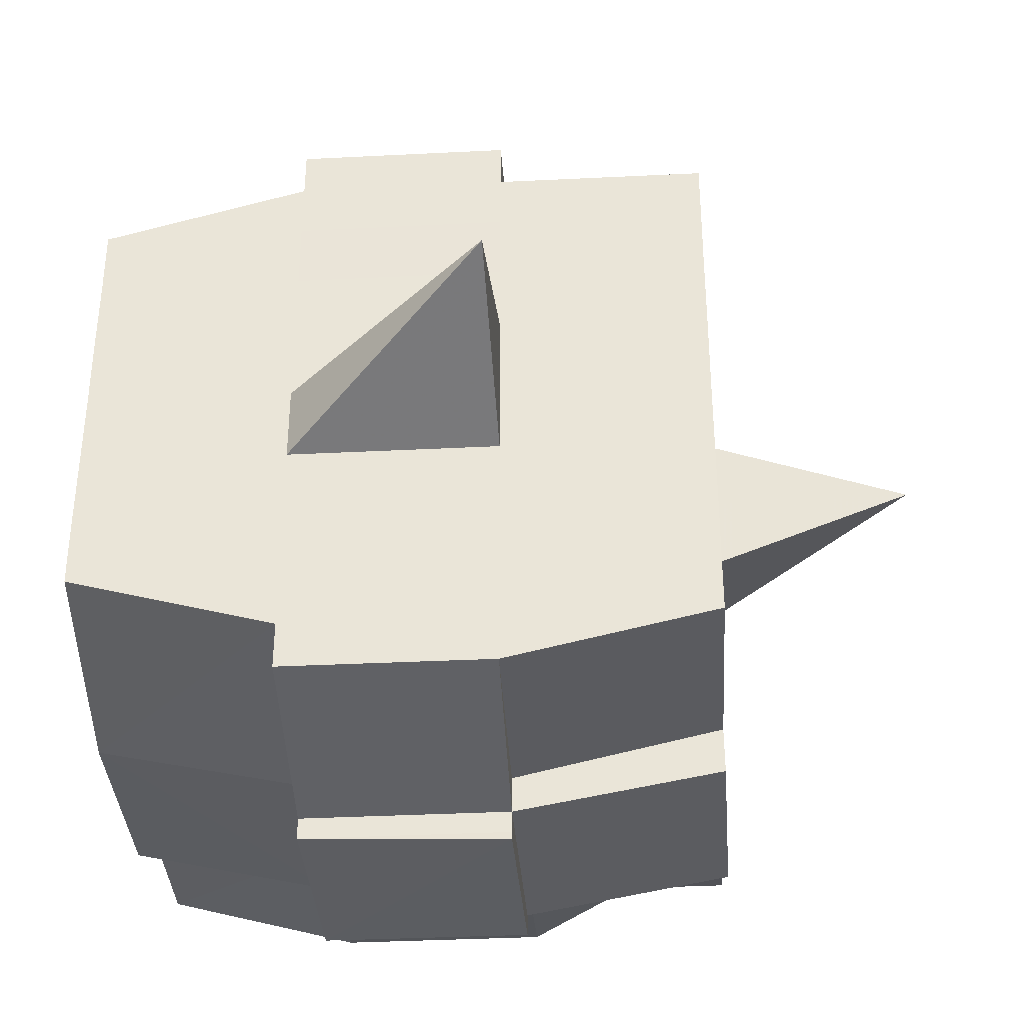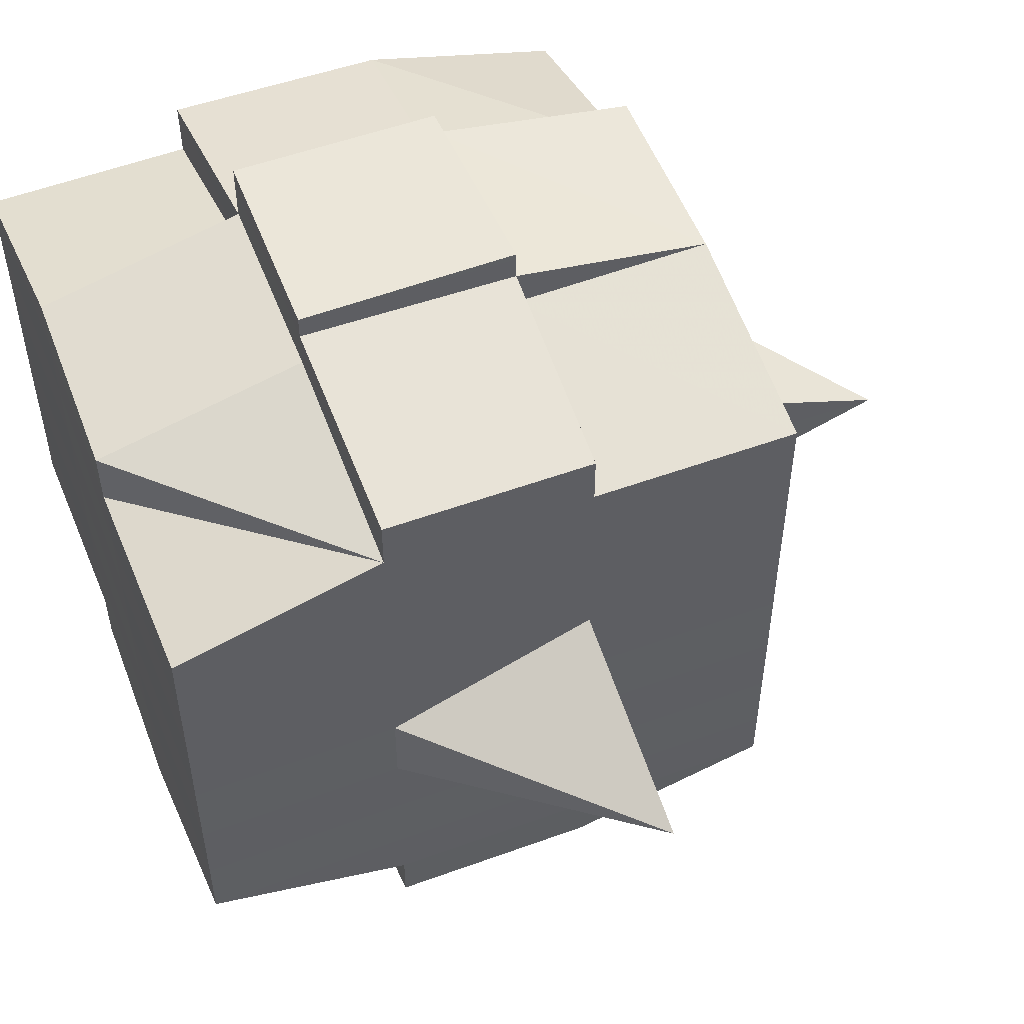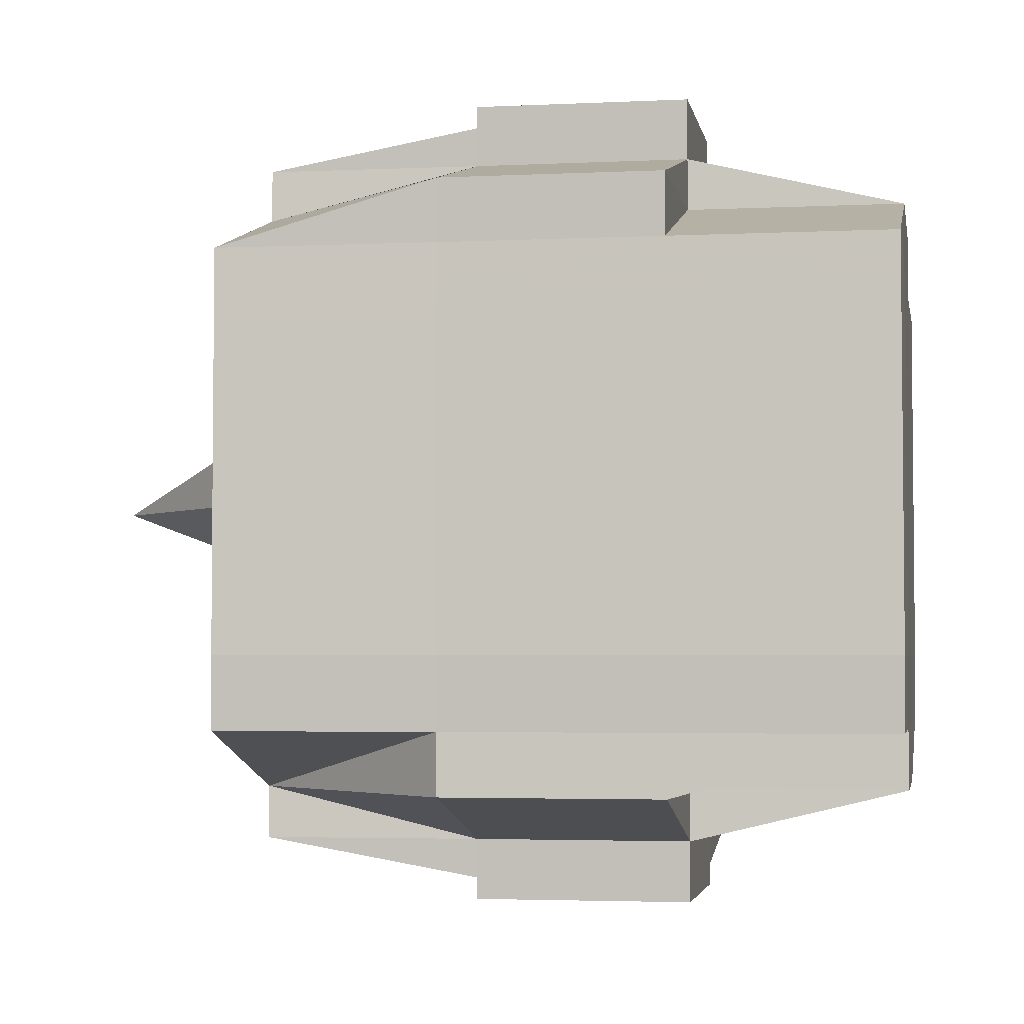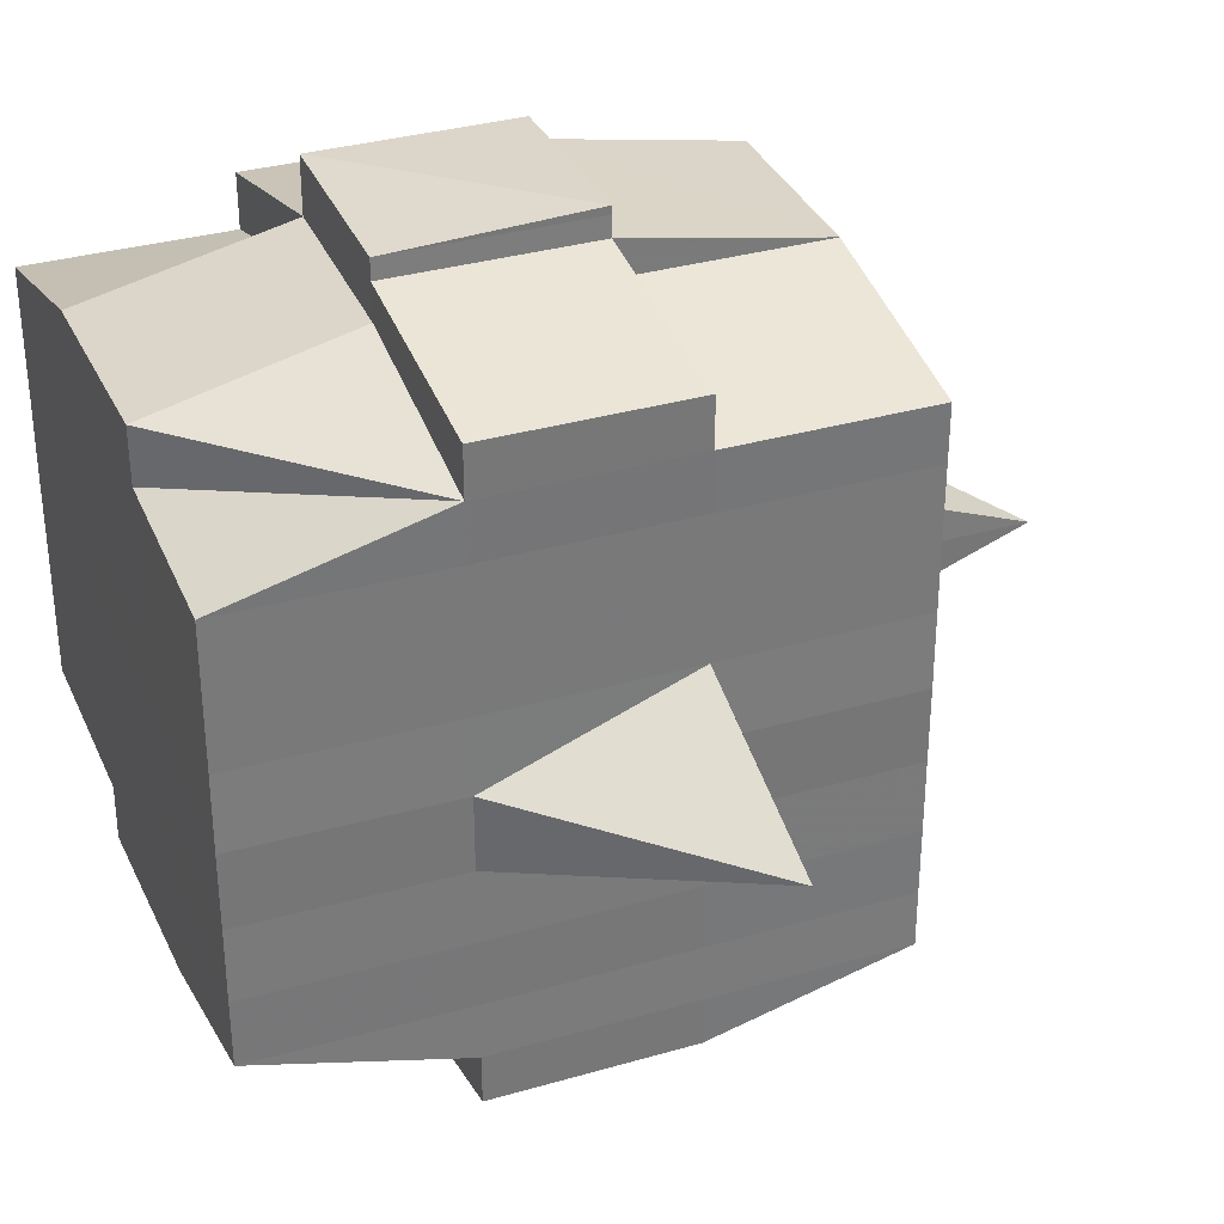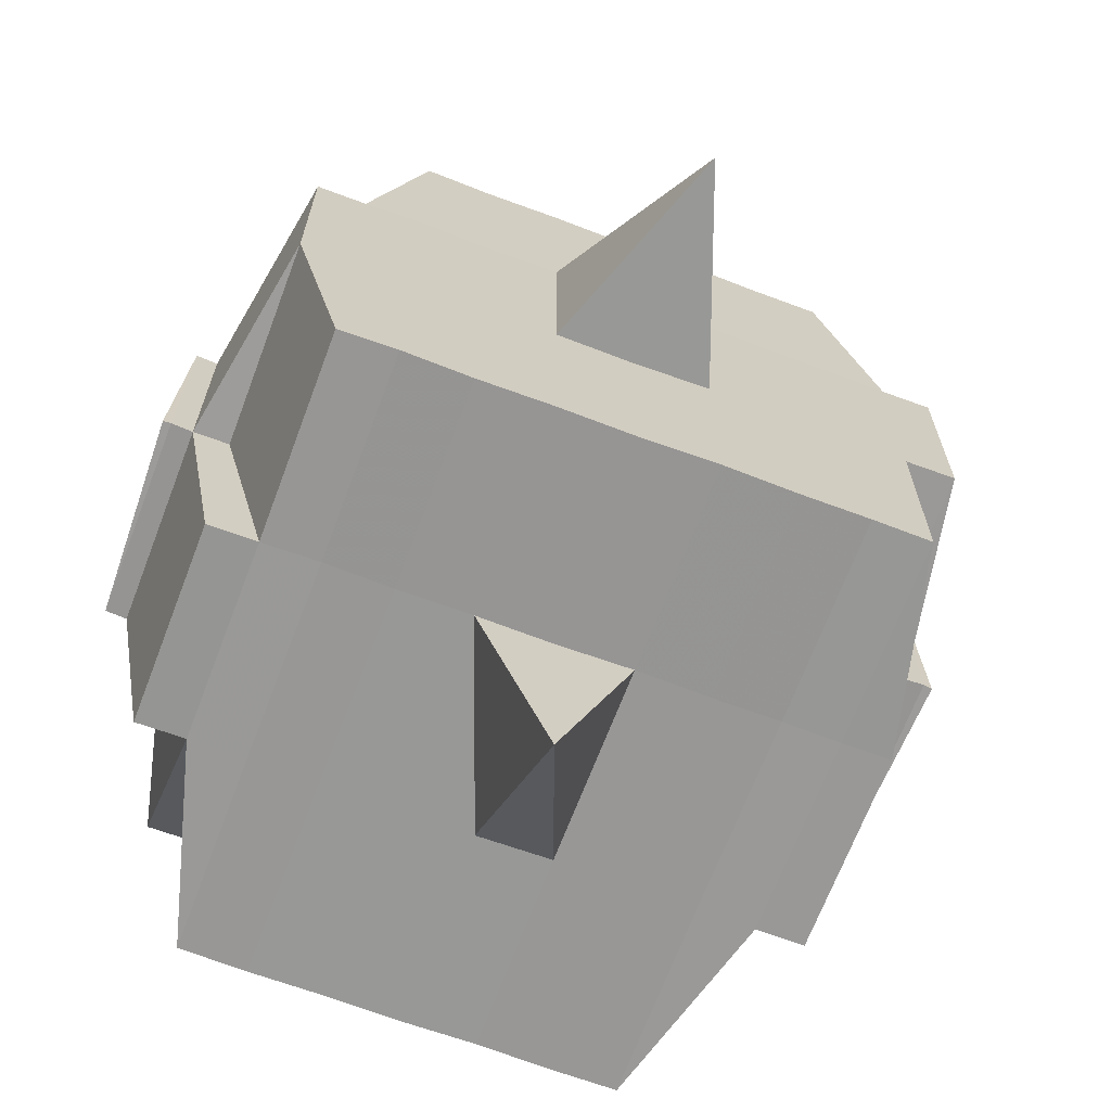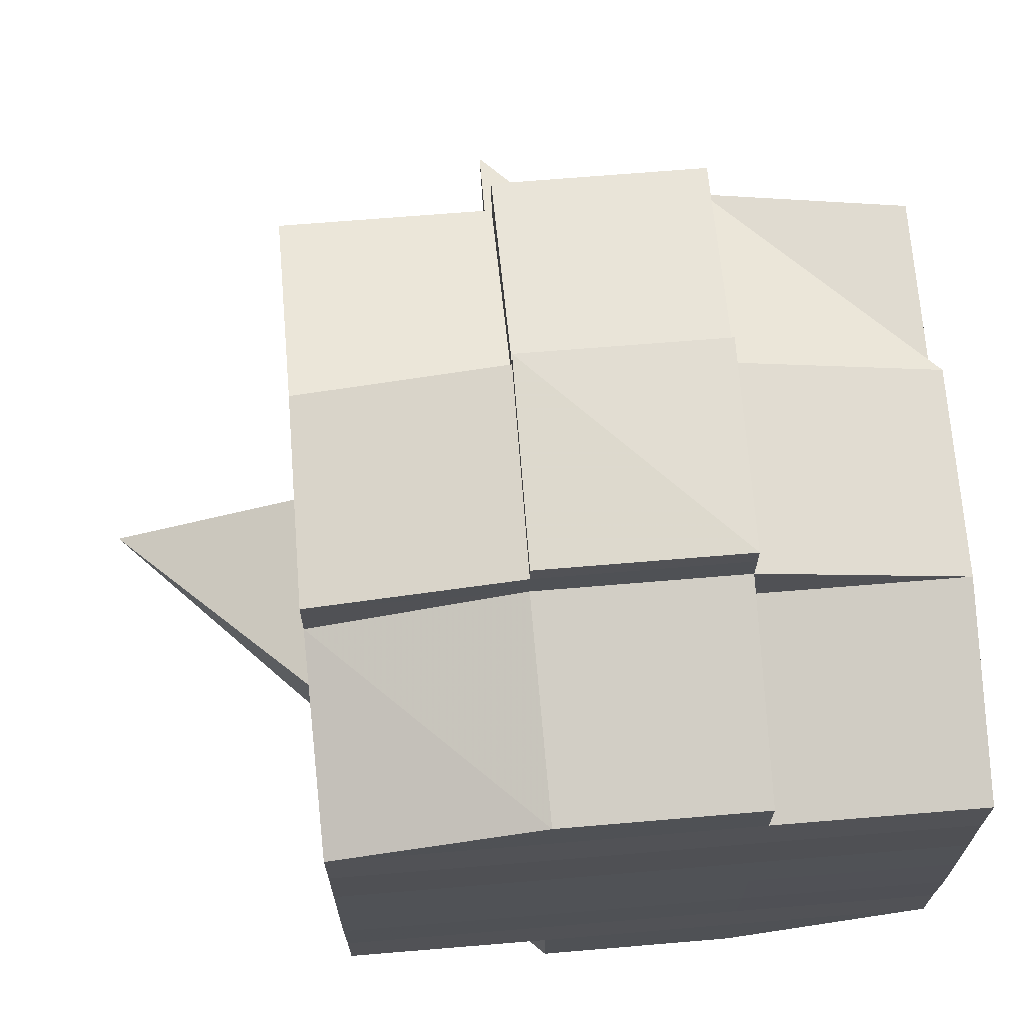
<metadata>
{"format":"obj","ext":"obj","renderer":"f3d","projection":"perspective","resolution":1024,"background":"white","views":[{"elev":-37.4,"azim":-86.1,"up":"+Z"},{"elev":53.0,"azim":-111.4,"up":"+Z"},{"elev":-3.3,"azim":99.6,"up":"+Z"},{"elev":33.2,"azim":-111.7,"up":"+Z"},{"elev":-68.1,"azim":-110.6,"up":"+Y"},{"elev":69.1,"azim":85.2,"up":"+Z"}]}
</metadata>
<code>
o 731
v 2225 1854 14.52
v 2225 1854 14.52
v 2225 1854 14.52
v 2225 1854 14.52
v 2225 1854 14.52
v 2225 1854 14.52
v 2225 1854 14.52
v 2225 1854 14.52
v 2225 1854 14.52
v 2225 1854 14.52
v 2225 1854 14.52
v 2225 1854 14.52
v 2225 1854 14.52
v 2225 1854 14.52
v 2225 1854 14.52
v 2225 1854 14.52
v 2225 1854 14.52
v 2225 1854 14.52
v 2225 1854 14.52
v 2225 1854 14.52
v 2225 1854 14.52
v 2225 1854 14.52
v 2225 1854 14.52
v 2225 1854 14.52
v 2225 1854 14.52
v 2225 1854 14.52
v 2225 1854 14.52
v 2225 1854 14.52
v 2225 1854 14.52
v 2225 1854 14.52
v 2225 1854 14.52
v 2225 1854 14.53
v 2225 1854 14.52
v 2225 1854 14.52
v 2225 1854 14.52
v 2225 1854 14.52
v 2225 1854 14.52
v 2225 1854 14.53
v 2225 1854 14.53
v 2225 1854 14.53
v 2225 1854 14.53
v 2225 1854 14.53
v 2225 1854 14.54
v 2225 1854 14.53
v 2225 1854 14.53
v 2225 1854 14.53
v 2225 1854 14.53
v 2225 1854 14.54
v 2225 1854 14.53
v 2225 1854 14.53
v 2225 1854 14.53
v 2225 1854 14.54
v 2225 1854 14.54
v 2225 1854 14.53
v 2225 1854 14.53
v 2225 1854 14.53
v 2225 1854 14.52
v 2225 1854 14.53
v 2225 1854 14.53
v 2225 1854 14.53
v 2224 1854 14.53
v 2225 1854 14.54
v 2225 1854 14.53
v 2225 1854 14.53
v 2224 1854 14.53
v 2225 1854 14.53
v 2225 1854 14.54
v 2225 1854 14.54
v 2225 1854 14.53
v 2225 1854 14.54
v 2225 1854 14.54
v 2225 1854 14.54
v 2225 1854 14.55
v 2225 1854 14.54
v 2225 1854 14.55
v 2225 1854 14.55
v 2225 1854 14.54
v 2225 1854 14.54
v 2225 1854 14.55
v 2225 1854 14.54
v 2225 1854 14.55
v 2225 1854 14.55
v 2225 1854 14.54
v 2225 1854 14.55
v 2225 1854 14.55
v 2225 1854 14.55
v 2225 1854 14.55
v 2225 1854 14.55
v 2225 1854 14.55
v 2225 1854 14.55
v 2225 1854 14.55
v 2225 1854 14.55
v 2225 1854 14.55
v 2225 1854 14.55
v 2225 1854 14.55
v 2225 1854 14.55
v 2225 1854 14.55
v 2225 1854 14.55
v 2225 1854 14.55
v 2225 1854 14.55
v 2225 1854 14.55
v 2225 1854 14.55
v 2225 1854 14.55
v 2225 1854 14.55
v 2225 1854 14.55
v 2225 1854 14.55
v 2225 1854 14.55
v 2225 1854 14.55
v 2225 1854 14.55
v 2225 1854 14.55
v 2225 1854 14.55
v 2225 1854 14.55
v 2225 1854 14.55
v 2225 1854 14.55
v 2225 1854 14.55
v 2225 1854 14.55
v 2225 1854 14.55
v 2225 1854 14.55
v 2225 1854 14.55
v 2225 1854 14.55
v 2225 1854 14.55
v 2225 1854 14.55
v 2225 1854 14.55
v 2225 1854 14.55
v 2225 1854 14.55
v 2225 1854 14.55
v 2225 1854 14.55
v 2225 1854 14.55
v 2225 1854 14.55
v 2225 1854 14.55
v 2225 1854 14.55
v 2225 1854 14.55
v 2225 1854 14.54
v 2225 1854 14.55
v 2225 1854 14.55
v 2225 1854 14.54
v 2225 1854 14.54
v 2225 1854 14.54
v 2225 1854 14.54
v 2225 1854 14.55
v 2225 1854 14.54
v 2225 1854 14.54
v 2225 1854 14.53
v 2225 1854 14.54
v 2225 1854 14.54
v 2225 1854 14.54
v 2225 1854 14.53
v 2225 1854 14.53
v 2225 1854 14.53
v 2225 1854 14.53
v 2225 1854 14.53
v 2225 1854 14.53
v 2225 1854 14.53
v 2225 1854 14.53
v 2225 1854 14.53
v 2225 1854 14.53
v 2225 1854 14.53
v 2225 1854 14.52
v 2225 1854 14.53
v 2225 1854 14.52
v 2225 1854 14.52
v 2225 1854 14.52
v 2225 1854 14.52
v 2225 1854 14.52
v 2225 1854 14.52
v 2225 1854 14.52
v 2225 1854 14.52
v 2225 1854 14.52
v 2225 1854 14.52
v 2225 1854 14.52
v 2225 1854 14.53
v 2225 1854 14.52
v 2225 1854 14.53
v 2225 1854 14.52
v 2225 1854 14.52
v 2225 1854 14.52
v 2225 1854 14.52
v 2225 1854 14.52
v 2225 1854 14.52
v 2225 1854 14.52
v 2225 1854 14.52
v 2225 1854 14.52
v 2225 1854 14.52
v 2225 1854 14.52
v 2225 1854 14.52
v 2225 1854 14.52
v 2225 1854 14.52
v 2225 1854 14.52
v 2225 1854 14.52
v 2225 1854 14.52
v 2225 1854 14.52
v 2225 1854 14.52
v 2225 1854 14.52
v 2225 1854 14.52
v 2225 1854 14.52
v 2225 1854 14.52
v 2225 1854 14.52
v 2225 1854 14.52
v 2225 1854 14.52
v 2225 1854 14.52
v 2225 1854 14.52
v 2225 1854 14.52
v 2225 1854 14.52
v 2225 1854 14.52
v 2225 1854 14.52
v 2225 1854 14.52
v 2225 1854 14.52
v 2225 1854 14.52
v 2225 1854 14.52
v 2225 1854 14.52
v 2225 1854 14.52
v 2225 1854 14.52
v 2225 1854 14.52
v 2225 1854 14.52
v 2225 1854 14.53
v 2225 1854 14.53
v 2225 1854 14.53
v 2225 1854 14.53
v 2225 1854 14.52
v 2225 1854 14.53
v 2225 1854 14.53
v 2225 1854 14.53
v 2225 1854 14.53
v 2225 1854 14.53
v 2225 1854 14.53
v 2225 1854 14.53
v 2225 1854 14.54
v 2225 1854 14.53
v 2225 1854 14.53
v 2225 1854 14.53
v 2225 1854 14.54
v 2225 1854 14.54
v 2225 1854 14.54
v 2225 1854 14.54
v 2225 1854 14.53
v 2225 1854 14.54
v 2225 1854 14.55
v 2225 1854 14.54
v 2225 1854 14.54
v 2225 1854 14.54
v 2225 1854 14.55
v 2225 1854 14.55
v 2225 1854 14.55
v 2225 1854 14.55
v 2225 1854 14.54
v 2225 1854 14.55
v 2225 1854 14.55
v 2225 1854 14.55
v 2225 1854 14.55
v 2225 1854 14.55
v 2225 1854 14.55
v 2225 1854 14.55
v 2225 1854 14.55
v 2225 1854 14.55
v 2225 1854 14.55
v 2225 1854 14.55
v 2225 1854 14.55
v 2225 1854 14.55
v 2225 1854 14.55
v 2225 1854 14.55
v 2225 1854 14.55
v 2225 1854 14.54
v 2225 1854 14.55
v 2225 1854 14.55
v 2225 1854 14.55
v 2225 1854 14.55
v 2225 1854 14.55
v 2225 1854 14.55
v 2225 1854 14.55
v 2225 1854 14.55
v 2225 1854 14.55
v 2225 1854 14.55
v 2225 1854 14.55
v 2225 1854 14.55
v 2225 1854 14.55
v 2225 1854 14.55
v 2225 1854 14.55
v 2225 1854 14.54
v 2225 1854 14.54
v 2225 1854 14.54
v 2225 1854 14.54
v 2225 1854 14.53
v 2225 1854 14.53
v 2225 1854 14.53
v 2225 1854 14.54
v 2225 1854 14.54
v 2225 1854 14.55
v 2225 1854 14.54
v 2225 1854 14.54
v 2225 1854 14.53
v 2225 1854 14.53
v 2225 1854 14.53
v 2225 1854 14.53
v 2225 1854 14.53
v 2225 1854 14.53
v 2225 1854 14.53
v 2225 1854 14.53
v 2225 1854 14.53
v 2225 1854 14.53
v 2225 1854 14.52
v 2225 1854 14.53
v 2225 1854 14.53
v 2225 1854 14.52
v 2225 1854 14.52
v 2225 1854 14.52
v 2225 1854 14.52
v 2225 1854 14.52
v 2225 1854 14.52
v 2225 1854 14.52
v 2225 1854 14.52
v 2225 1854 14.52
v 2225 1854 14.52
v 2225 1854 14.52
v 2225 1854 14.52
v 2225 1854 14.52
v 2225 1854 14.52
v 2225 1854 14.52
v 2225 1854 14.52
v 2225 1854 14.52
v 2225 1854 14.53
v 2225 1854 14.53
v 2225 1854 14.53
v 2225 1854 14.53
v 2225 1854 14.54
v 2225 1854 14.53
v 2224 1854 14.53
v 2225 1854 14.53
v 2225 1854 14.53
v 2225 1854 14.54
v 2225 1854 14.55
v 2225 1854 14.55
v 2225 1854 14.55
v 2225 1854 14.55
v 2225 1854 14.55
v 2225 1854 14.55
v 2225 1854 14.55
v 2225 1854 14.55
v 2225 1854 14.55
v 2225 1854 14.55
v 2225 1854 14.55
f 1 2 3
f 2 4 5
f 1 6 7
f 8 9 10
f 11 12 10
f 13 14 8
f 15 16 12
f 17 18 16
f 19 20 15
f 20 21 22
f 23 19 24
f 17 25 26
f 25 27 18
f 28 25 29
f 30 31 25
f 31 32 33
f 34 33 25
f 25 33 35
f 33 36 35
f 36 37 35
f 33 38 36
f 32 39 38
f 40 38 33
f 39 41 42
f 41 43 44
f 45 42 38
f 46 47 45
f 47 48 49
f 49 50 51
f 52 53 50
f 38 42 54
f 38 54 36
f 36 54 37
f 42 55 54
f 54 56 57
f 55 58 56
f 54 55 59
f 60 61 55
f 61 62 63
f 63 64 58
f 65 63 55
f 55 63 66
f 67 68 64
f 63 67 69
f 70 67 63
f 43 71 70
f 70 72 67
f 71 73 72
f 74 72 70
f 73 75 76
f 72 77 67
f 67 77 78
f 72 76 77
f 79 76 72
f 77 80 68
f 76 81 77
f 81 82 80
f 77 81 83
f 81 84 82
f 76 85 81
f 86 85 76
f 85 87 81
f 86 88 89
f 90 91 84
f 92 93 88
f 94 93 95
f 96 95 97
f 98 99 91
f 100 101 99
f 102 103 98
f 104 105 101
f 103 105 106
f 107 106 108
f 109 102 110
f 111 104 112
f 113 111 114
f 115 113 87
f 112 116 117
f 118 119 116
f 120 118 121
f 122 120 123
f 123 112 124
f 123 117 125
f 126 123 127
f 87 123 128
f 128 123 129
f 87 128 130
f 128 129 131
f 130 128 131
f 131 125 132
f 131 132 133
f 134 135 130
f 130 131 136
f 136 133 137
f 136 131 138
f 139 130 136
f 140 130 139
f 141 134 139
f 139 136 142
f 142 137 143
f 142 136 144
f 145 139 142
f 83 139 145
f 146 141 145
f 145 142 147
f 147 143 148
f 147 142 149
f 150 145 147
f 78 145 150
f 151 146 150
f 150 147 152
f 152 148 153
f 152 147 154
f 155 150 152
f 69 150 155
f 156 151 155
f 155 152 157
f 157 153 158
f 157 152 159
f 160 158 161
f 162 161 163
f 164 165 163
f 166 167 165
f 168 169 162
f 170 157 169
f 171 157 170
f 171 155 157
f 66 155 171
f 172 171 170
f 59 171 172
f 173 156 171
f 174 173 172
f 172 175 176
f 177 176 178
f 177 172 179
f 37 172 177
f 35 37 177
f 35 177 180
f 180 178 181
f 180 177 182
f 183 181 184
f 183 180 185
f 186 180 187
f 188 189 180
f 185 190 191
f 192 193 183
f 194 192 195
f 196 197 190
f 196 198 197
f 199 200 196
f 14 199 201
f 182 196 201
f 201 202 9
f 203 204 202
f 205 206 204
f 207 205 196
f 208 207 196
f 208 209 207
f 207 210 205
f 209 210 207
f 211 209 212
f 210 213 198
f 214 215 209
f 209 216 210
f 159 216 209
f 215 217 216
f 216 218 210
f 210 218 219
f 218 220 213
f 216 221 218
f 154 221 216
f 217 222 221
f 221 223 218
f 223 224 220
f 218 223 225
f 221 226 223
f 149 226 221
f 222 227 226
f 226 228 223
f 228 229 224
f 223 228 230
f 226 231 228
f 144 231 226
f 227 232 231
f 231 233 228
f 233 234 229
f 228 233 235
f 231 236 233
f 232 237 236
f 138 236 231
f 236 238 233
f 238 239 234
f 233 238 240
f 236 241 238
f 242 241 236
f 241 243 238
f 243 244 239
f 238 243 245
f 242 246 247
f 248 249 246
f 250 249 251
f 252 251 253
f 254 255 243
f 255 256 257
f 258 257 243
f 243 257 259
f 257 260 259
f 259 260 261
f 259 261 262
f 257 263 260
f 124 263 257
f 256 264 263
f 264 265 266
f 121 266 263
f 265 267 268
f 263 268 269
f 263 269 270
f 266 108 271
f 272 271 273
f 272 273 274
f 275 110 272
f 276 109 272
f 277 274 278
f 277 272 79
f 260 272 277
f 261 260 277
f 261 277 279
f 279 277 74
f 279 278 280
f 262 261 279
f 262 279 281
f 281 279 52
f 281 280 282
f 283 282 284
f 285 262 281
f 245 262 285
f 286 287 262
f 288 286 285
f 285 289 290
f 291 290 292
f 240 285 291
f 291 285 293
f 294 288 291
f 235 291 295
f 296 294 295
f 295 291 297
f 297 284 298
f 295 297 299
f 299 297 40
f 299 298 300
f 301 295 299
f 230 295 301
f 302 296 301
f 301 299 303
f 303 299 34
f 303 300 304
f 305 304 306
f 307 306 308
f 309 310 308
f 311 312 310
f 313 314 307
f 315 303 314
f 316 303 315
f 205 316 315
f 316 301 303
f 225 301 316
f 317 316 318
f 319 302 316
f 320 321 322
f 323 324 321
f 325 326 327
f 328 329 326
f 330 331 332
f 333 334 335
f 336 337 338
f 338 339 340

</code>
